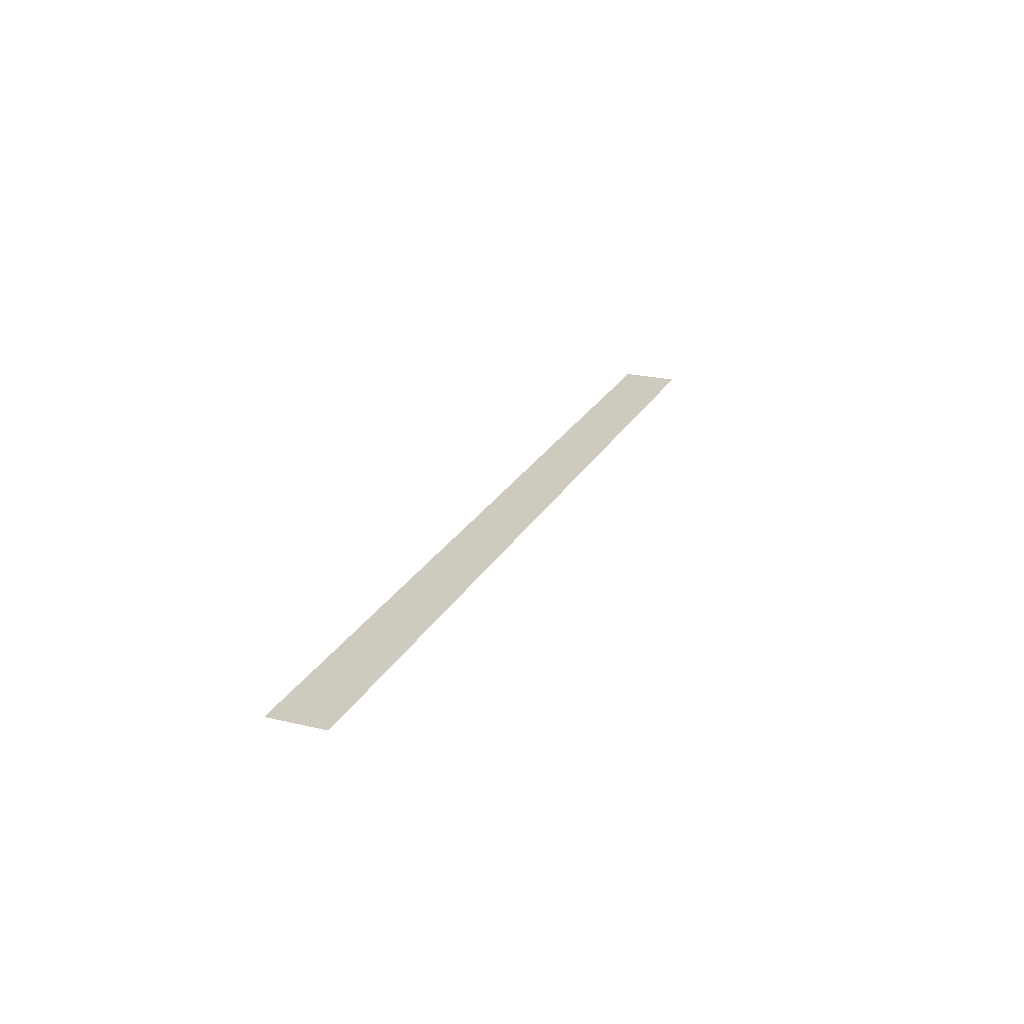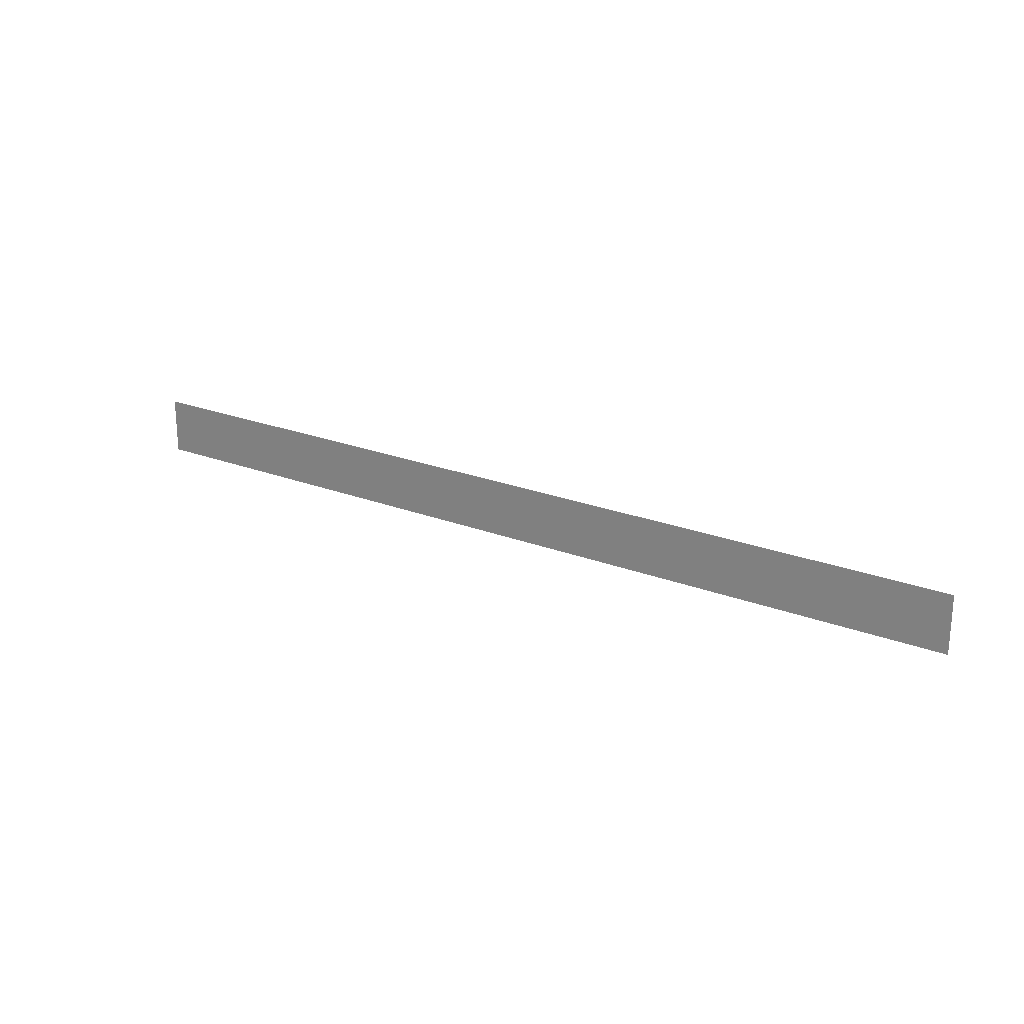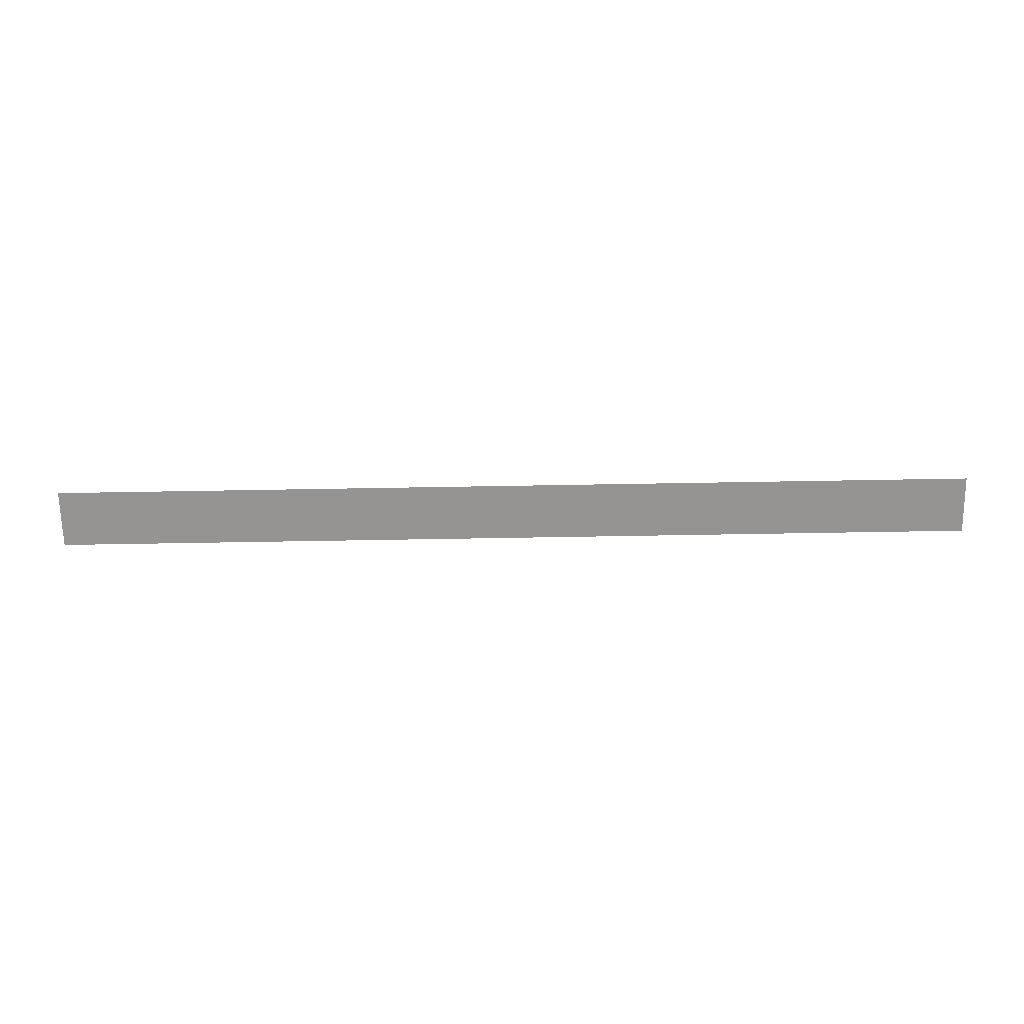
<metadata>
{"format":"obj","ext":"obj","renderer":"f3d","projection":"perspective","resolution":1024,"background":"white","views":[{"elev":23.2,"azim":-68.1,"up":"+Z"},{"elev":22.4,"azim":-145.9,"up":"+Y"},{"elev":-67.1,"azim":-179.0,"up":"+Z"}]}
</metadata>
<code>
v 0 -11 0
v -1 -11 0
v -1 -10 0
v 0 -10 0
v -1 -11 0
v -2 -11 0
v -2 -10 0
v -1 -10 0
v -2 -11 0
v -3 -11 0
v -3 -10 0
v -2 -10 0
v -3 -11 0
v -4 -11 0
v -4 -10 0
v -3 -10 0
v -4 -11 0
v -5 -11 0
v -5 -10 0
v -4 -10 0
v -5 -11 0
v -6 -11 0
v -6 -10 0
v -5 -10 0
v -6 -11 0
v -7 -11 0
v -7 -10 0
v -6 -10 0
v -7 -11 0
v -8 -11 0
v -8 -10 0
v -7 -10 0
v -8 -11 0
v -9 -11 0
v -9 -10 0
v -8 -10 0
v -9 -11 0
v -10 -11 0
v -10 -10 0
v -9 -10 0
v -10 -11 0
v -11 -11 0
v -11 -10 0
v -10 -10 0
v -11 -11 0
v -12 -11 0
v -12 -10 0
v -11 -10 0
v -12 -11 0
v -13 -11 0
v -13 -10 0
v -12 -10 0
v -13 -11 0
v -14 -11 0
v -14 -10 0
v -13 -10 0
v -14 -11 0
v -15 -11 0
v -15 -10 0
v -14 -10 0
v -15 -11 0
v -16 -11 0
v -16 -10 0
v -15 -10 0
g escenaNorte_1_mesh_0264
f 1 2 3 4
f 5 6 7 8
f 9 10 11 12
f 13 14 15 16
f 17 18 19 20
f 21 22 23 24
f 25 26 27 28
f 29 30 31 32
f 33 34 35 36
f 37 38 39 40
f 41 42 43 44
f 45 46 47 48
f 49 50 51 52
f 53 54 55 56
f 57 58 59 60
f 61 62 63 64

</code>
